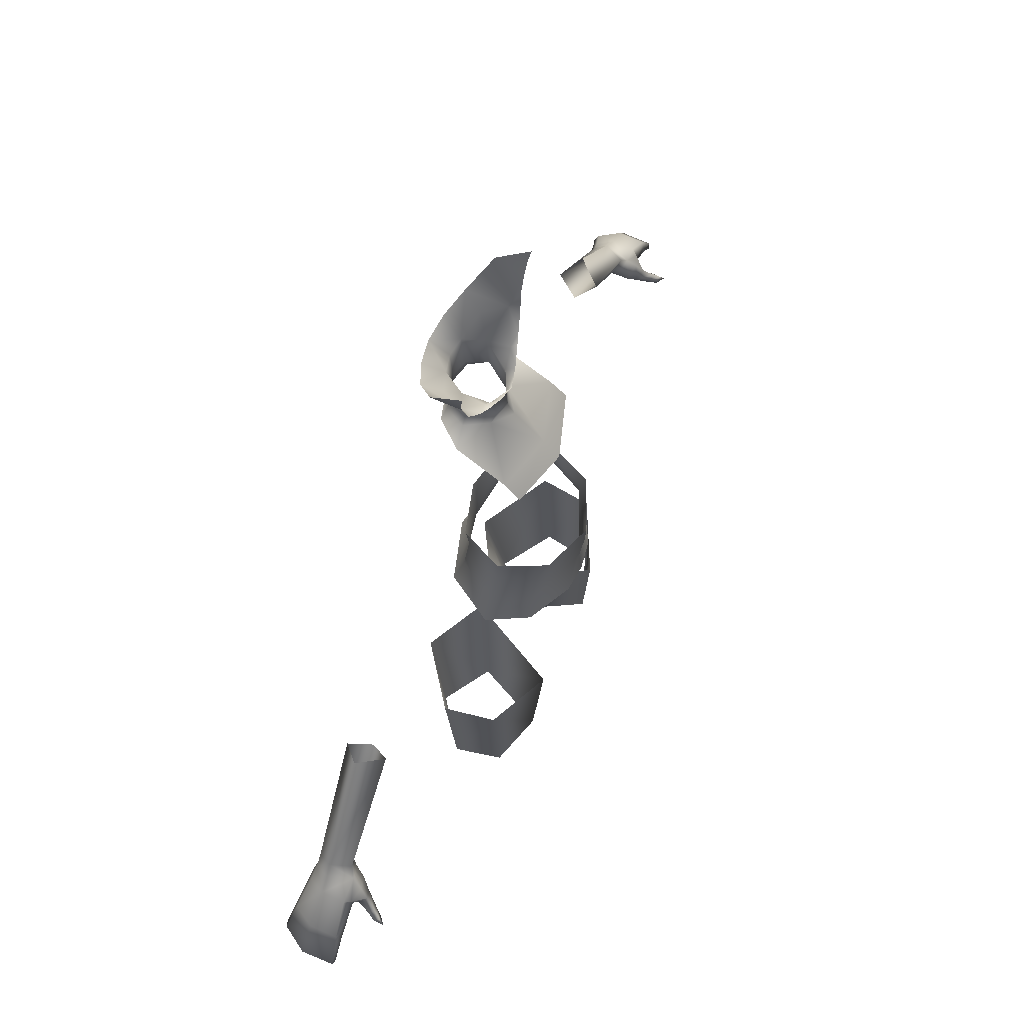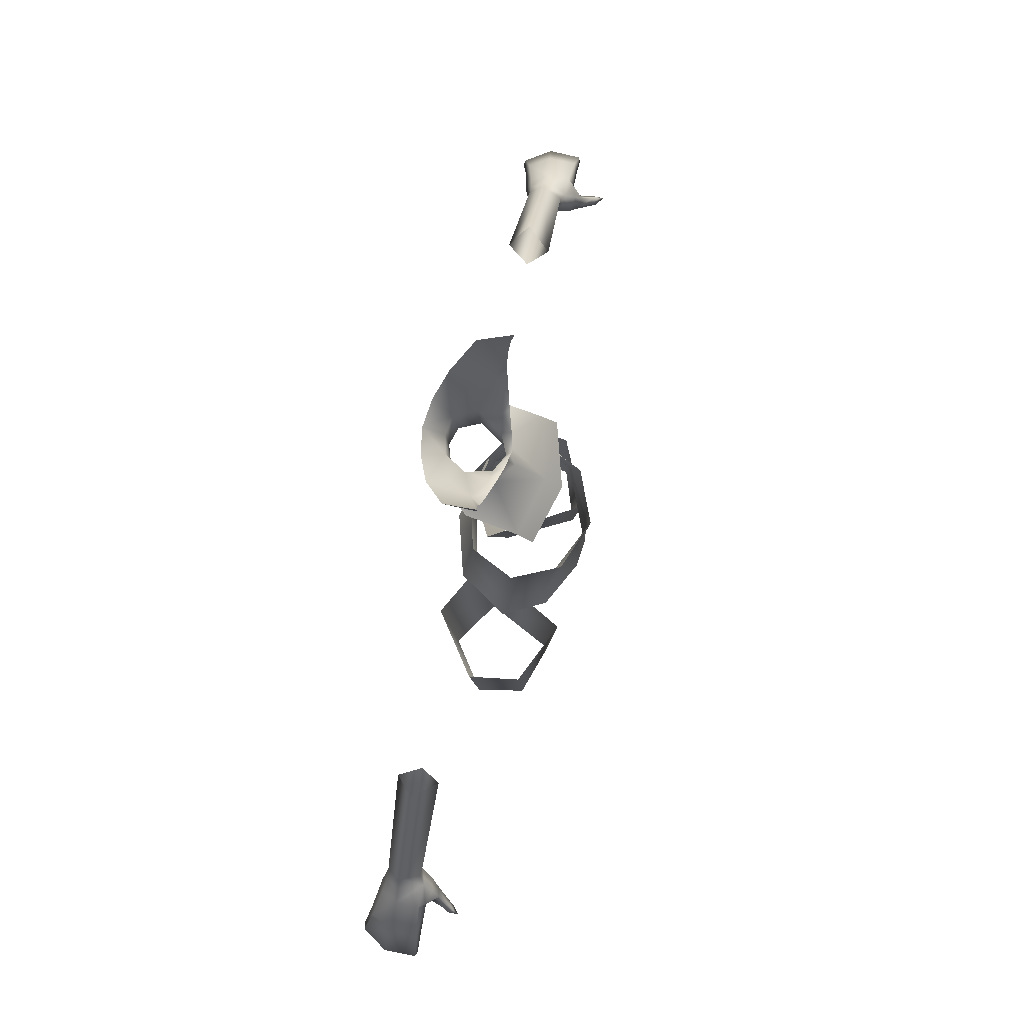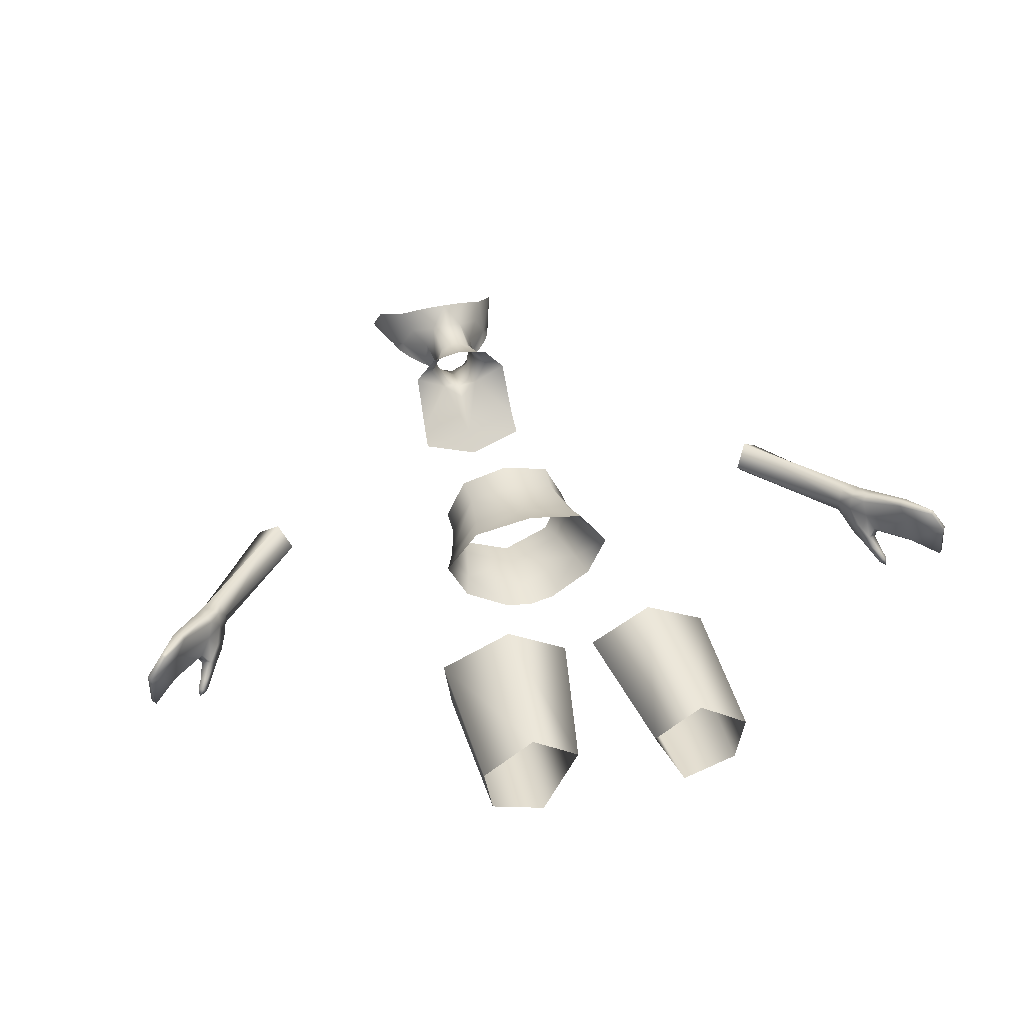
<metadata>
{"format":"obj","ext":"obj","renderer":"f3d","projection":"perspective","resolution":1024,"background":"white","views":[{"elev":67.6,"azim":-67.7,"up":"+Z"},{"elev":79.6,"azim":-78.6,"up":"+Z"},{"elev":40.2,"azim":164.5,"up":"+Y"}]}
</metadata>
<code>
g NPC_Female_Size01_Body_013_LOD3
v -0 0.02711 1.019
v 3.707e-09 0.03289 1.05
v -0.04949 0.02049 1.049
v -0.04784 0.01735 1.02
v -0 0.03064 0.9753
v -0.07007 -0.02171 1.049
v -0.05347 0.02142 0.9777
v -0.06129 0.03019 0.9456
v 1.565e-09 0.04689 0.9388
v -0.09394 -0.018 0.9511
v -0.0826 -0.0198 0.9776
v -0.0647 -0.05563 0.974
v -0.07268 -0.05848 0.9472
v -0.02763 -0.08197 0.9414
v -0.07079 -0.02237 1.02
v -0.05535 -0.05805 1.017
v -0.04942 -0.06752 1.046
v -8.525e-09 -0.08753 1.044
v -0 -0.08639 1.017
v -0 -0.08178 0.9708
v -2.364e-08 -0.08523 0.9391
v -0.06893 -0.07382 0.7552
v -0.01517 0.02234 0.7519
v -0.04125 0.004424 0.6174
v -0.07685 -0.06571 0.6175
v -0.136 -0.04266 0.7684
v -0.1313 -0.04712 0.6176
v -0.1401 0.001366 0.6176
v -0.1436 0.01022 0.7694
v -0.08903 0.03657 0.6175
v -0.07679 0.05609 0.7548
v -0.04125 0.004424 0.6174
v -0.01517 0.02234 0.7519
v -0 0.02711 1.019
v 0.04949 0.02049 1.049
v 3.707e-09 0.03289 1.05
v 0.04784 0.01735 1.02
v -0 0.03064 0.9753
v 0.07007 -0.02171 1.049
v 0.05347 0.02142 0.9777
v 0.06129 0.03019 0.9456
v 1.565e-09 0.04689 0.9388
v 0.09394 -0.018 0.9511
v 0.08258 -0.01996 0.9776
v 0.0647 -0.05563 0.974
v 0.07268 -0.05848 0.9472
v 0.02763 -0.08197 0.9414
v 0.07079 -0.02237 1.02
v 0.05535 -0.05805 1.017
v 0.04942 -0.06752 1.046
v -8.525e-09 -0.08753 1.044
v -0 -0.08639 1.017
v -0 -0.08178 0.9708
v -2.364e-08 -0.08523 0.9391
v 0.06893 -0.07382 0.7552
v 0.04125 0.004424 0.6174
v 0.01517 0.02234 0.7519
v 0.07685 -0.06571 0.6175
v 0.1313 -0.04712 0.6176
v 0.136 -0.04266 0.7684
v 0.1401 0.001366 0.6176
v 0.1436 0.01022 0.7694
v 0.08903 0.03657 0.6175
v 0.07679 0.05609 0.7548
v 0.04125 0.004424 0.6174
v 0.01517 0.02234 0.7519
v -0.03288 0.04718 1.259
v -0.03425 0.025 1.267
v -0.05463 0.02237 1.259
v -0.02374 0.04495 1.266
v -1.187e-14 0.05528 1.258
v -0.02499 0.02401 1.285
v -0 0.05189 1.266
v -0.01604 0.04316 1.287
v 2.841e-10 0.04816 1.287
v 0.03425 0.025 1.267
v 0.03288 0.04718 1.259
v 0.05463 0.02237 1.259
v 0.02374 0.04495 1.266
v 0.02499 0.02401 1.285
v -1.187e-14 0.05528 1.258
v 0.01604 0.04316 1.287
v -0 0.05189 1.266
v 2.841e-10 0.04816 1.287
v -4.967e-10 -0.04004 1.218
v 0.0572 -0.03944 1.203
v 4.045e-07 -0.05571 1.195
v 0.05605 -0.02449 1.221
v 0.0195 0.003684 1.261
v 0.05463 0.02237 1.259
v -0 -0.01128 1.254
v 0.03425 0.025 1.267
v 5.588e-11 -0.004406 1.267
v 0.02499 0.02401 1.285
v 0.01193 0.0009592 1.27
v -4.967e-10 -0.04004 1.218
v 4.045e-07 -0.05571 1.195
v -0.05719 -0.03944 1.203
v -0.05605 -0.02449 1.221
v -0.0195 0.003684 1.261
v -0.05463 0.02237 1.259
v -0 -0.01128 1.254
v -0.03425 0.025 1.267
v 5.588e-11 -0.004406 1.267
v -0.02499 0.02401 1.285
v -0.01193 0.0009592 1.27
v -0.2767 0.05016 0.997
v -0.3539 0.02985 0.891
v -0.2643 0.02878 0.9824
v -0.3576 0.0439 0.8946
v -0.3671 0.04594 0.9023
v -0.3746 0.03262 0.9074
v -0.2958 0.03309 1.012
v -0.277 0.009239 0.9985
v -0.3667 0.01215 0.902
v -0.3559 0.01575 0.8935
v -0.2643 0.02878 0.9824
v -0.3539 0.02985 0.891
v -0.4437 0.003478 0.8046
v -0.4444 0.03618 0.8063
v -0.448 0.03739 0.8112
v -0.4478 0.00503 0.8086
v -0.4254 0.06388 0.8131
v -0.4275 0.06161 0.8087
v -0.404 0.05363 0.8395
v -0.4056 0.05763 0.8439
v -0.3772 0.05149 0.871
v -0.372 0.0458 0.8664
v -0.3627 0.04534 0.8783
v -0.3671 0.04755 0.8826
v -0.3576 0.0439 0.8946
v -0.3539 0.02985 0.891
v -0.3629 0.02811 0.878
v -0.3769 0.02612 0.8647
v -0.3592 0.0117 0.8799
v -0.3559 0.01575 0.8935
v -0.3693 0.01361 0.863
v -0.3792 0.001149 0.8531
v -0.3651 0.002097 0.8688
v -0.3732 -0.006394 0.8578
v -0.387 0.008234 0.8586
v -0.3872 -0.01247 0.8423
v -0.3829 -0.01769 0.8442
v -0.3919 0.002696 0.861
v -0.4196 0.00588 0.8335
v -0.422 0.003083 0.8347
v -0.4437 0.003478 0.8046
v -0.3884 -0.002212 0.8579
v -0.3927 -0.0134 0.8465
v -0.3967 -0.02078 0.8395
v -0.3923 -0.0208 0.8361
v -0.3883 -0.02454 0.8377
v -0.3959 -0.0272 0.8358
v -0.387 0.008234 0.8586
v -0.3769 0.02612 0.8647
v -0.4148 0.0311 0.8374
v -0.4196 0.00588 0.8335
v -0.4444 0.03618 0.8063
v -0.4437 0.003478 0.8046
v -0.4273 0.007026 0.8444
v -0.4478 0.00503 0.8086
v -0.448 0.03739 0.8112
v -0.427 0.03477 0.8475
v -0.3982 0.008982 0.8763
v -0.3975 0.03221 0.8799
v -0.3769 0.02612 0.8647
v -0.372 0.0458 0.8664
v -0.404 0.05363 0.8395
v -0.4148 0.0311 0.8374
v -0.4275 0.06161 0.8087
v -0.4444 0.03618 0.8063
v -0.4275 0.06161 0.8087
v -0.431 0.06235 0.8135
v -0.448 0.03739 0.8112
v -0.4444 0.03618 0.8063
v -0.3592 0.0117 0.8799
v -0.3667 0.01215 0.902
v -0.3559 0.01575 0.8935
v -0.3748 0.007749 0.8903
v -0.3651 0.002097 0.8688
v -0.3746 0.03262 0.9074
v -0.3791 -0.00172 0.8779
v -0.3732 -0.006394 0.8578
v -0.3833 -0.009008 0.8654
v -0.3939 0.002945 0.8722
v -0.3901 -0.01957 0.8502
v -0.3829 -0.01769 0.8442
v -0.3942 -0.02605 0.8429
v -0.3883 -0.02454 0.8377
v -0.3968 -0.0311 0.8375
v -0.3959 -0.0272 0.8358
v -0.3967 -0.02078 0.8395
v -0.3927 -0.0134 0.8465
v -0.3884 -0.002212 0.8579
v -0.3919 0.002696 0.861
v -0.3982 0.008982 0.8763
v -0.4273 0.007026 0.8444
v -0.422 0.003083 0.8347
v -0.4478 0.00503 0.8086
v -0.4437 0.003478 0.8046
v -0.3975 0.03221 0.8799
v -0.3832 0.03238 0.894
v -0.3771 0.04636 0.8907
v -0.3671 0.04594 0.9023
v -0.3576 0.0439 0.8946
v -0.3671 0.04755 0.8826
v -0.3772 0.05149 0.871
v -0.3889 0.04842 0.8779
v -0.4056 0.05763 0.8439
v -0.4143 0.05532 0.8476
v -0.4254 0.06388 0.8131
v -0.431 0.06235 0.8135
v -0.4275 0.06161 0.8087
v -0.431 0.06235 0.8135
v -0.427 0.03477 0.8475
v -0.448 0.03739 0.8112
v -0.4143 0.05532 0.8476
v -0.3975 0.03221 0.8799
v -0.3889 0.04842 0.8779
v 0.3539 0.02985 0.891
v 0.2767 0.05016 0.997
v 0.2643 0.02878 0.9824
v 0.3576 0.0439 0.8946
v 0.3671 0.04594 0.9023
v 0.3746 0.03262 0.9074
v 0.2958 0.03309 1.012
v 0.277 0.009239 0.9985
v 0.3667 0.01215 0.902
v 0.3559 0.01575 0.8935
v 0.2643 0.02878 0.9824
v 0.3539 0.02985 0.891
v 0.4437 0.003478 0.8046
v 0.4478 0.00503 0.8086
v 0.448 0.03739 0.8112
v 0.4444 0.03618 0.8063
v 0.4254 0.06388 0.8131
v 0.404 0.05363 0.8395
v 0.4275 0.06161 0.8087
v 0.4056 0.05763 0.8439
v 0.3772 0.05149 0.871
v 0.372 0.0458 0.8664
v 0.3627 0.04534 0.8783
v 0.3671 0.04755 0.8826
v 0.3576 0.0439 0.8946
v 0.3539 0.02985 0.891
v 0.3629 0.02811 0.878
v 0.3769 0.02612 0.8647
v 0.3592 0.0117 0.8799
v 0.3559 0.01575 0.8935
v 0.3693 0.01361 0.863
v 0.3792 0.001149 0.8531
v 0.3651 0.002097 0.8688
v 0.3732 -0.006394 0.8578
v 0.387 0.008234 0.8586
v 0.3872 -0.01247 0.8423
v 0.3829 -0.01769 0.8442
v 0.3919 0.002696 0.861
v 0.4196 0.00588 0.8335
v 0.422 0.003083 0.8347
v 0.4437 0.003478 0.8046
v 0.3884 -0.002212 0.8579
v 0.3927 -0.0134 0.8465
v 0.3967 -0.02078 0.8395
v 0.3923 -0.0208 0.8361
v 0.3883 -0.02454 0.8377
v 0.3959 -0.0272 0.8358
v 0.387 0.008234 0.8586
v 0.4148 0.0311 0.8374
v 0.3769 0.02612 0.8647
v 0.4196 0.00588 0.8335
v 0.4444 0.03618 0.8063
v 0.4437 0.003478 0.8046
v 0.448 0.03739 0.8112
v 0.4478 0.00503 0.8086
v 0.4273 0.007026 0.8444
v 0.427 0.03477 0.8475
v 0.3982 0.008982 0.8763
v 0.3975 0.03221 0.8799
v 0.3769 0.02612 0.8647
v 0.404 0.05363 0.8395
v 0.372 0.0458 0.8664
v 0.4148 0.0311 0.8374
v 0.4275 0.06161 0.8087
v 0.4444 0.03618 0.8063
v 0.4275 0.06161 0.8087
v 0.4444 0.03618 0.8063
v 0.448 0.03739 0.8112
v 0.431 0.06235 0.8135
v 0.3592 0.0117 0.8799
v 0.3559 0.01575 0.8935
v 0.3667 0.01215 0.902
v 0.3748 0.007749 0.8903
v 0.3651 0.002097 0.8688
v 0.3746 0.03262 0.9074
v 0.3791 -0.00172 0.8779
v 0.3732 -0.006394 0.8578
v 0.3833 -0.009008 0.8654
v 0.3939 0.002945 0.8722
v 0.3901 -0.01957 0.8502
v 0.3829 -0.01769 0.8442
v 0.3942 -0.02605 0.8429
v 0.3883 -0.02454 0.8377
v 0.3968 -0.0311 0.8375
v 0.3959 -0.0272 0.8358
v 0.3967 -0.02078 0.8395
v 0.3927 -0.0134 0.8465
v 0.3884 -0.002212 0.8579
v 0.3919 0.002696 0.861
v 0.3982 0.008982 0.8763
v 0.4273 0.007026 0.8444
v 0.422 0.003083 0.8347
v 0.4478 0.00503 0.8086
v 0.4437 0.003478 0.8046
v 0.3975 0.03221 0.8799
v 0.3832 0.03238 0.894
v 0.3771 0.04636 0.8907
v 0.3671 0.04594 0.9023
v 0.3576 0.0439 0.8946
v 0.3671 0.04755 0.8826
v 0.3772 0.05149 0.871
v 0.3889 0.04842 0.8779
v 0.4056 0.05763 0.8439
v 0.4143 0.05532 0.8476
v 0.4254 0.06388 0.8131
v 0.431 0.06235 0.8135
v 0.4275 0.06161 0.8087
v 0.431 0.06235 0.8135
v 0.448 0.03739 0.8112
v 0.427 0.03477 0.8475
v 0.4143 0.05532 0.8476
v 0.3975 0.03221 0.8799
v 0.3889 0.04842 0.8779
v -0 -0.003399 1.291
v 5.588e-11 -0.004406 1.267
v -0.01193 0.0009592 1.27
v -0.01771 0.005054 1.298
v -0 -0.008249 1.306
v -0.02499 0.02401 1.285
v -0.0164 -0.005 1.311
v -0.02782 0.02755 1.321
v -0.03033 0.005048 1.32
v -0.03388 0.0001736 1.321
v -0.0426 0.002709 1.328
v -0.05326 0.01666 1.348
v -0.04166 0.03815 1.342
v -0.05199 0.005297 1.339
v -0.05936 0.007513 1.351
v -0 -0.003399 1.291
v 0.01193 0.0009592 1.27
v 5.588e-11 -0.004406 1.267
v 0.01771 0.005054 1.298
v 0.02499 0.02401 1.285
v 0.02782 0.02755 1.321
v 0.0164 -0.005 1.311
v -0 -0.008249 1.306
v 0.03033 0.005048 1.32
v 0.03388 0.0001736 1.321
v 0.0426 0.002709 1.328
v 0.05326 0.01666 1.348
v 0.04166 0.03815 1.342
v 0.05199 0.005297 1.339
v 0.05936 0.007513 1.351
v 0.01604 0.04316 1.287
v -0 0.05061 1.326
v 2.841e-10 0.04816 1.287
v 0.0174 0.04684 1.328
v 0.02499 0.02401 1.285
v 0.02782 0.02755 1.321
v 0.04166 0.03815 1.342
v 0.05936 0.007513 1.351
v 0.0622 0.008518 1.361
v 0.05326 0.01666 1.348
v 0.06931 0.008605 1.383
v 0.07193 0.0368 1.391
v 0.07416 0.007331 1.401
v 0.07597 0.004429 1.418
v 0.04971 0.05628 1.357
v 0.05326 0.01666 1.348
v 0.07193 0.0368 1.391
v 0.04166 0.03815 1.342
v 0.0174 0.04684 1.328
v 0.02548 0.06639 1.345
v -0 0.07034 1.34
v -0 0.05061 1.326
v -0.01604 0.04316 1.287
v 2.841e-10 0.04816 1.287
v -0 0.05061 1.326
v -0.0174 0.04684 1.328
v -0.02499 0.02401 1.285
v -0.02782 0.02755 1.321
v -0.04166 0.03815 1.342
v -0 0.07034 1.34
v -0.0174 0.04684 1.328
v -0 0.05061 1.326
v -0.02548 0.06639 1.345
v -0.04971 0.05628 1.357
v -0.04166 0.03815 1.342
v -0.05326 0.01666 1.348
v -0.07193 0.0368 1.391
v -0.06931 0.008605 1.383
v -0.05326 0.01666 1.348
v -0.0622 0.008518 1.361
v -0.05936 0.007513 1.351
v -0.07416 0.007331 1.401
v -0.07193 0.0368 1.391
v -0.07597 0.004429 1.418
v -0.06931 0.008605 1.383
g NPC_Female_Size01_Body_013_LOD3_0
f 3 2 1
f 4 3 1
f 1 5 4
f 3 4 6
f 5 7 4
f 7 5 8
f 5 9 8
f 8 10 7
f 4 7 11
f 10 11 7
f 12 11 10
f 13 12 10
f 12 13 14
f 15 4 11
f 4 15 6
f 15 11 12
f 6 15 16
f 16 15 12
f 17 6 16
f 17 16 18
f 16 19 18
f 19 16 12
f 20 19 12
f 20 12 14
f 21 20 14
f 24 23 22
f 25 24 22
f 22 26 25
f 26 27 25
f 27 26 28
f 26 29 28
f 30 28 29
f 31 30 29
f 32 30 31
f 33 32 31
f 36 35 34
f 35 37 34
f 38 34 37
f 37 35 39
f 40 38 37
f 38 40 41
f 42 38 41
f 43 41 40
f 40 37 44
f 44 43 40
f 44 45 43
f 45 46 43
f 46 45 47
f 37 48 44
f 48 37 39
f 44 48 45
f 48 39 49
f 48 49 45
f 39 50 49
f 49 50 51
f 52 49 51
f 49 52 45
f 52 53 45
f 45 53 47
f 53 54 47
f 57 56 55
f 56 58 55
f 55 58 59
f 60 55 59
f 59 61 60
f 61 62 60
f 61 63 62
f 63 64 62
f 63 65 64
f 65 66 64
f 69 68 67
f 68 70 67
f 71 67 70
f 68 72 70
f 73 71 70
f 72 74 70
f 73 70 75
f 70 74 75
f 78 77 76
f 77 79 76
f 80 76 79
f 79 77 81
f 82 80 79
f 83 79 81
f 82 79 84
f 79 83 84
f 87 86 85
f 86 88 85
f 85 88 89
f 89 88 90
f 89 91 85
f 89 90 92
f 91 89 93
f 92 94 89
f 89 95 93
f 94 95 89
f 98 97 96
f 99 98 96
f 96 100 99
f 100 101 99
f 102 100 96
f 101 100 103
f 100 102 104
f 105 103 100
f 106 100 104
f 106 105 100
f 109 108 107
f 108 110 107
f 107 110 111
f 111 112 107
f 112 113 107
f 114 113 112
f 115 114 112
f 115 116 114
f 114 116 117
f 116 118 117
f 121 120 119
f 122 121 119
f 125 124 123
f 126 125 123
f 126 127 125
f 127 128 125
f 128 127 129
f 127 130 129
f 131 129 130
f 131 132 129
f 129 133 128
f 133 129 132
f 133 134 128
f 135 133 132
f 136 135 132
f 135 137 133
f 137 134 133
f 137 138 134
f 137 135 139
f 139 140 137
f 140 138 137
f 138 141 134
f 142 138 140
f 143 142 140
f 141 138 144
f 145 141 144
f 146 145 144
f 146 147 145
f 138 148 144
f 148 138 149
f 138 142 149
f 149 142 150
f 142 143 151
f 142 151 150
f 143 152 151
f 153 150 151
f 151 152 153
f 156 155 154
f 157 156 154
f 158 156 157
f 159 158 157
f 162 161 160
f 163 162 160
f 160 164 163
f 164 165 163
f 168 167 166
f 169 168 166
f 170 168 169
f 171 170 169
f 174 173 172
f 175 174 172
f 178 177 176
f 177 179 176
f 176 179 180
f 177 181 179
f 179 182 180
f 180 182 183
f 182 184 183
f 185 182 179
f 182 185 184
f 184 186 183
f 186 187 183
f 186 188 187
f 188 189 187
f 188 190 189
f 189 190 191
f 190 192 191
f 188 192 190
f 188 186 192
f 186 193 192
f 193 186 184
f 194 193 184
f 195 194 184
f 185 195 184
f 195 185 196
f 196 185 179
f 195 196 197
f 197 198 195
f 197 199 198
f 199 200 198
f 201 196 179
f 202 201 179
f 201 202 203
f 181 202 179
f 203 202 181
f 204 203 181
f 204 205 203
f 205 206 203
f 206 207 203
f 208 201 203
f 207 208 203
f 208 207 209
f 210 208 209
f 209 211 210
f 211 212 210
f 211 213 212
f 216 215 214
f 215 217 214
f 215 218 217
f 218 219 217
f 222 221 220
f 221 223 220
f 223 221 224
f 225 224 221
f 226 225 221
f 225 226 227
f 228 225 227
f 229 228 227
f 227 230 229
f 230 231 229
f 234 233 232
f 235 234 232
f 238 237 236
f 237 239 236
f 240 239 237
f 241 240 237
f 240 241 242
f 243 240 242
f 242 244 243
f 245 244 242
f 246 242 241
f 242 246 245
f 247 246 241
f 246 248 245
f 248 249 245
f 250 248 246
f 247 250 246
f 251 250 247
f 248 250 252
f 253 252 250
f 251 253 250
f 254 251 247
f 251 255 253
f 255 256 253
f 251 254 257
f 254 258 257
f 258 259 257
f 260 259 258
f 261 251 257
f 251 261 262
f 255 251 262
f 255 262 263
f 256 255 264
f 264 255 263
f 265 256 264
f 263 266 264
f 265 264 266
f 269 268 267
f 268 270 267
f 270 268 271
f 272 270 271
f 275 274 273
f 276 275 273
f 277 275 276
f 278 277 276
f 281 280 279
f 280 282 279
f 282 280 283
f 284 282 283
f 287 286 285
f 288 287 285
f 291 290 289
f 292 291 289
f 292 289 293
f 294 291 292
f 295 292 293
f 295 293 296
f 297 295 296
f 295 298 292
f 298 295 297
f 299 297 296
f 300 299 296
f 301 299 300
f 302 301 300
f 303 301 302
f 303 302 304
f 305 303 304
f 305 301 303
f 299 301 305
f 306 299 305
f 299 306 297
f 306 307 297
f 307 308 297
f 308 298 297
f 309 298 308
f 298 309 292
f 310 309 308
f 308 311 310
f 312 310 311
f 313 312 311
f 309 314 292
f 314 315 292
f 315 314 316
f 315 294 292
f 315 316 294
f 316 317 294
f 318 317 316
f 319 318 316
f 320 319 316
f 314 321 316
f 321 320 316
f 322 320 321
f 323 322 321
f 324 322 323
f 325 324 323
f 326 324 325
f 329 328 327
f 330 329 327
f 331 329 330
f 332 331 330
f 335 334 333
f 336 335 333
f 336 333 337
f 338 335 336
f 339 336 337
f 338 336 340
f 336 339 341
f 336 341 340
f 339 342 341
f 342 343 341
f 341 344 340
f 343 344 341
f 344 345 340
f 346 344 343
f 346 347 344
f 350 349 348
f 349 351 348
f 349 352 351
f 352 353 351
f 348 351 354
f 355 348 354
f 354 351 356
f 351 353 356
f 357 354 356
f 357 356 358
f 353 359 356
f 358 356 359
f 360 359 353
f 359 361 358
f 362 361 359
f 365 364 363
f 364 366 363
f 367 363 366
f 368 367 366
f 369 368 366
f 372 371 370
f 373 371 372
f 374 373 372
f 375 373 374
f 374 376 375
f 379 378 377
f 378 380 377
f 377 380 381
f 382 377 381
f 382 381 383
f 381 384 383
f 387 386 385
f 388 387 385
f 385 389 388
f 389 390 388
f 391 388 390
f 394 393 392
f 393 395 392
f 396 395 393
f 397 396 393
f 397 398 396
f 398 399 396
f 399 401 400
f 401 402 400
f 402 401 403
f 406 405 404
f 404 405 407

</code>
